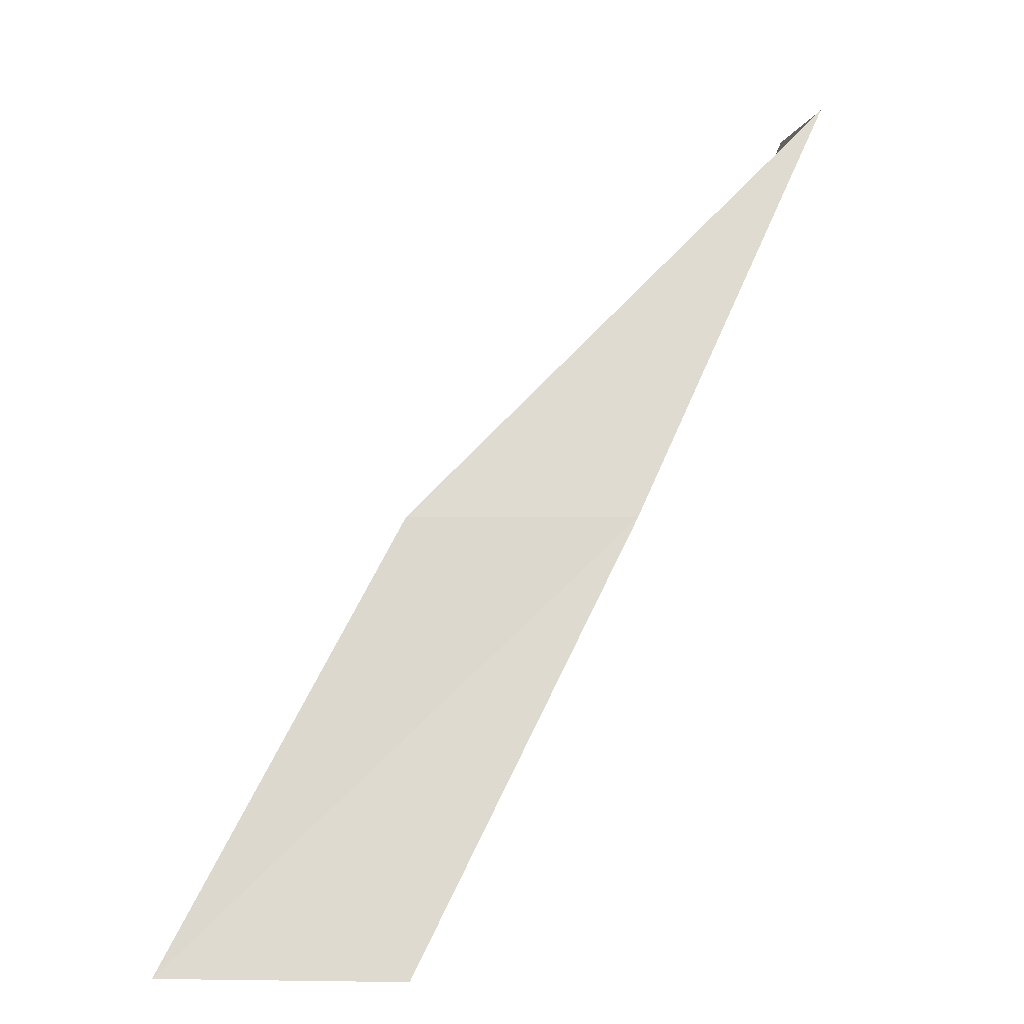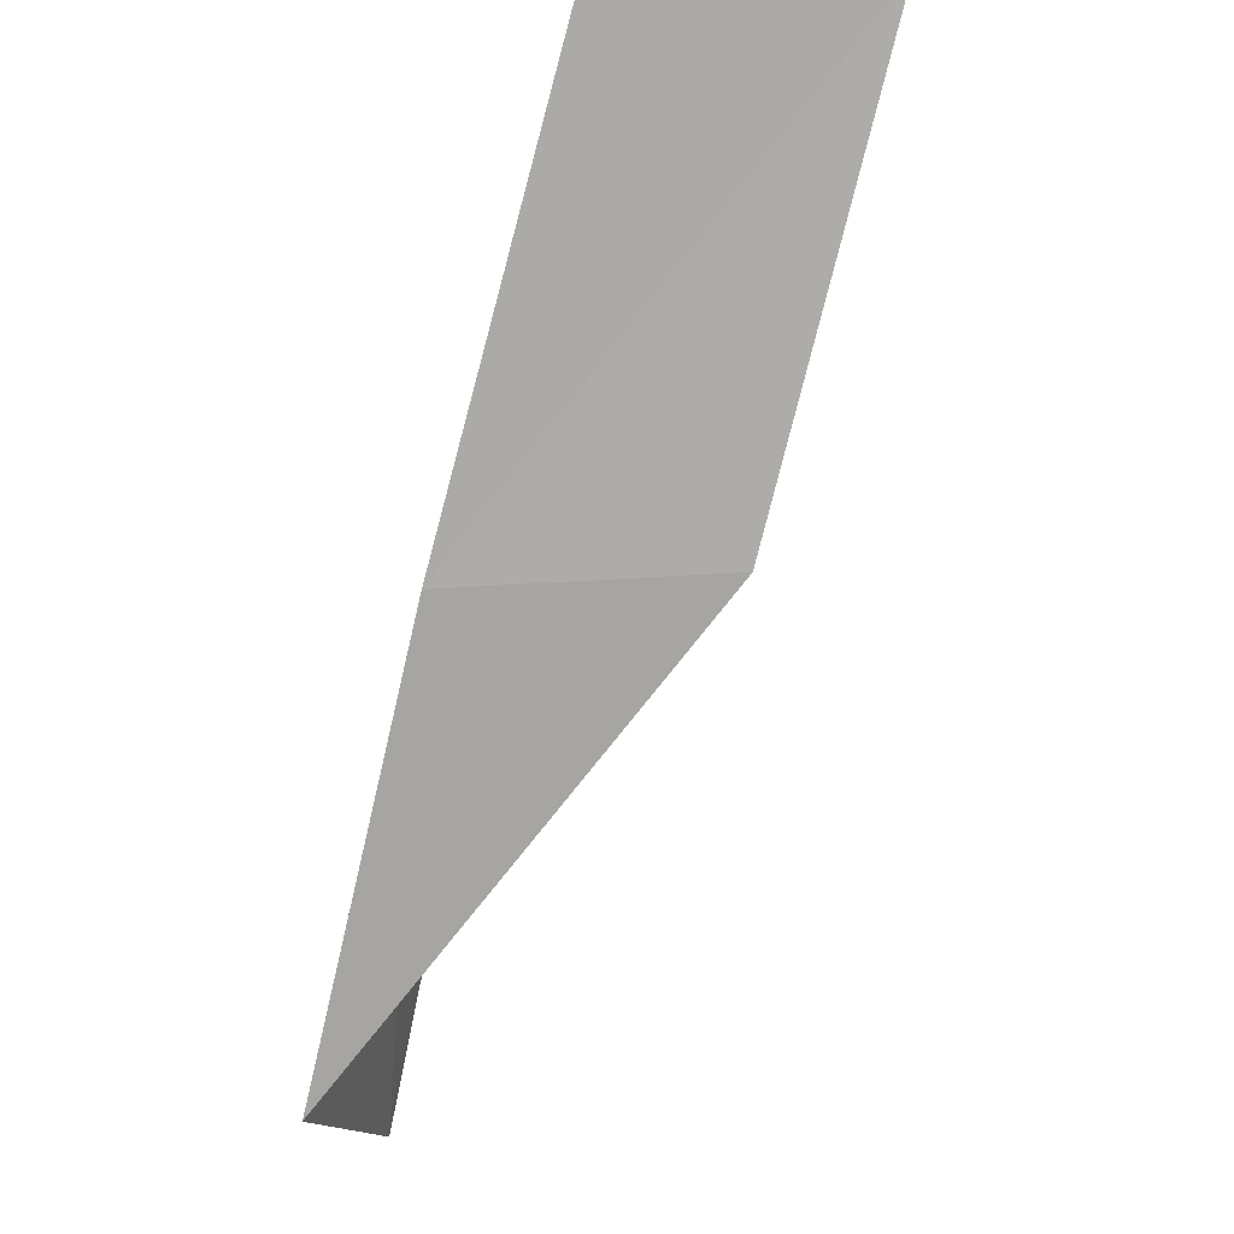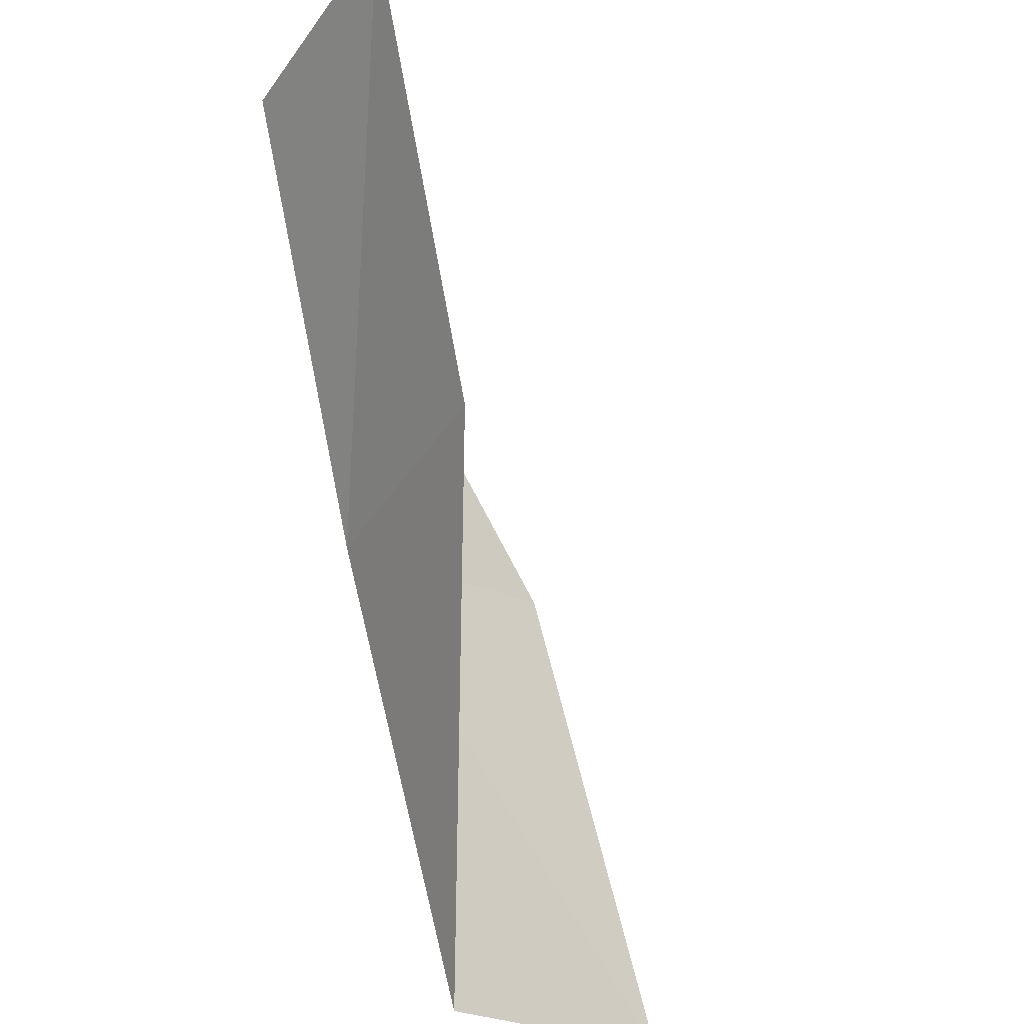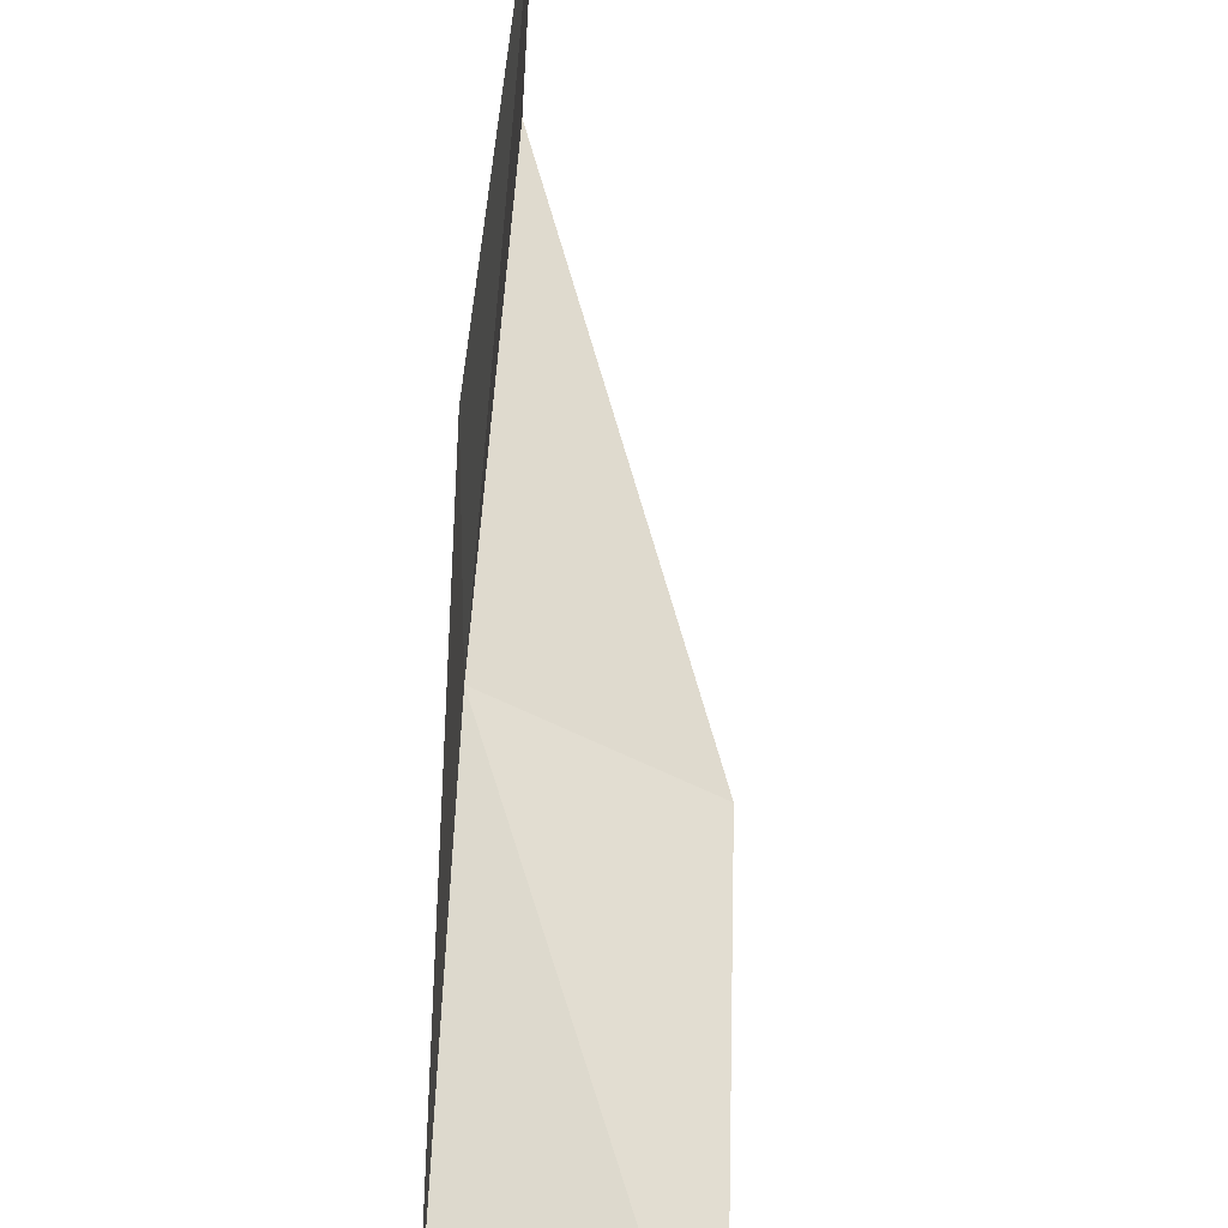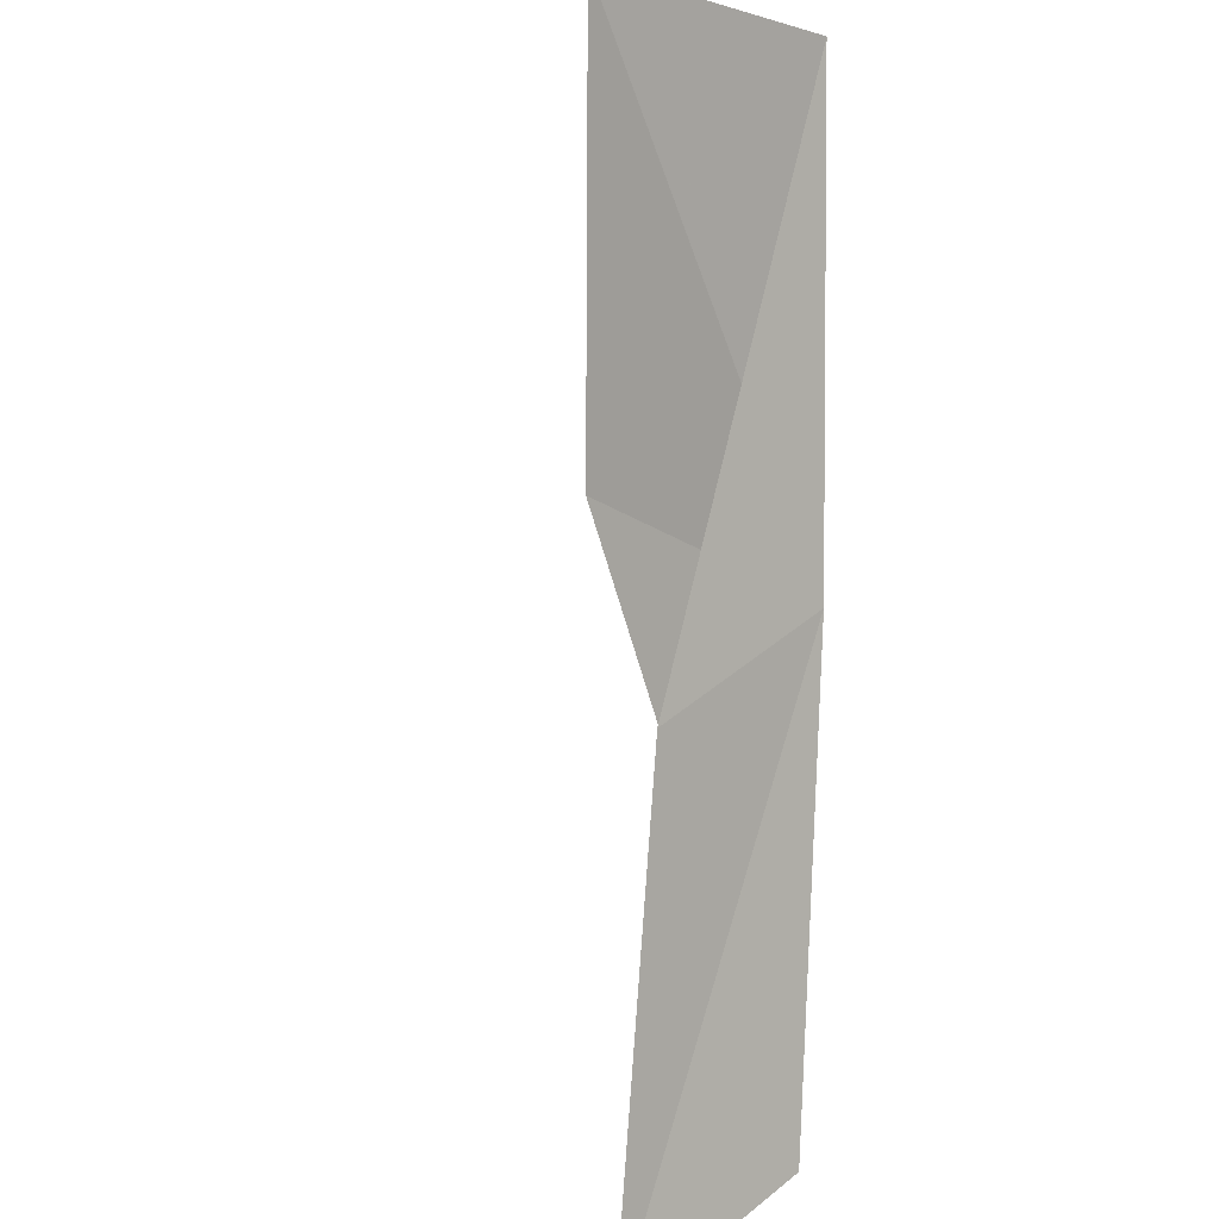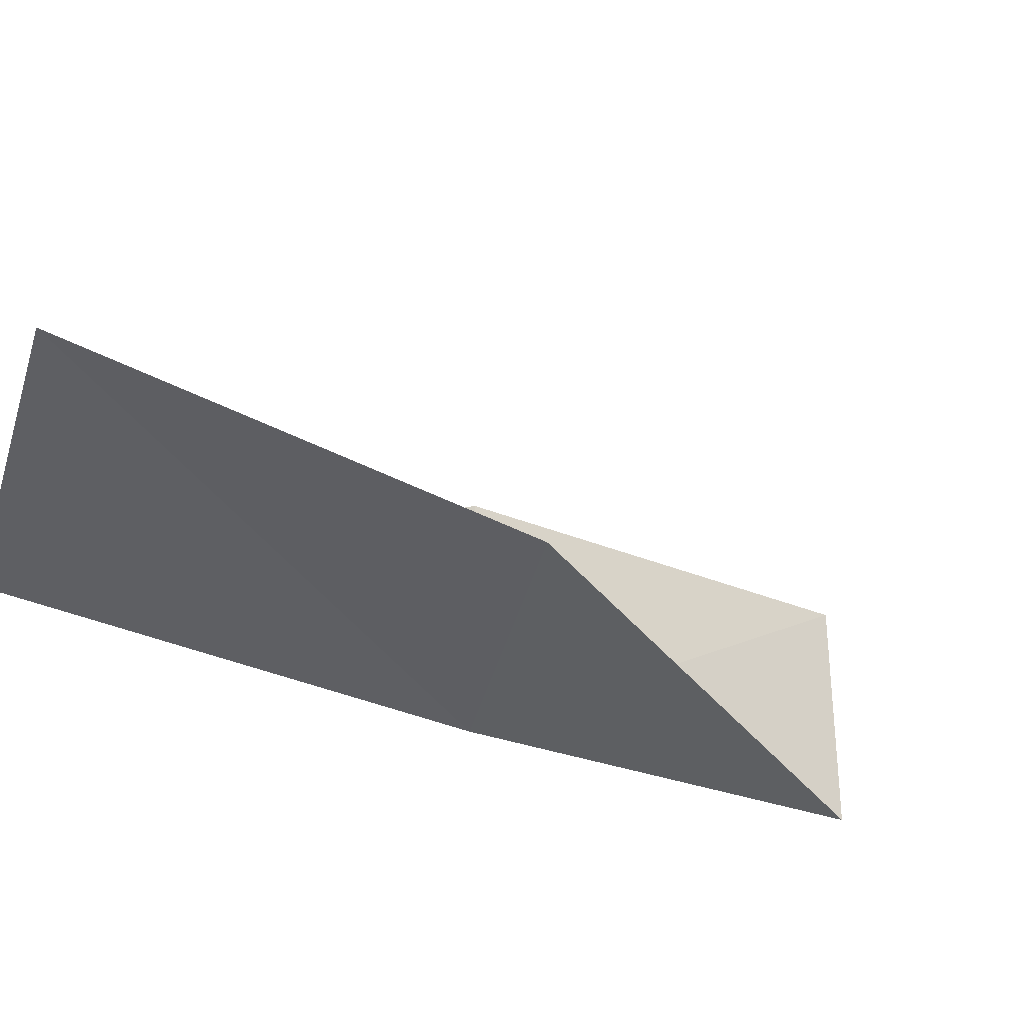
<metadata>
{"format":"obj","ext":"obj","renderer":"f3d","projection":"perspective","resolution":1024,"background":"white","views":[{"elev":2.0,"azim":1.8,"up":"+Z"},{"elev":-14.1,"azim":102.8,"up":"+Z"},{"elev":-35.5,"azim":153.4,"up":"+Z"},{"elev":45.0,"azim":-150.5,"up":"+Y"},{"elev":35.1,"azim":-47.7,"up":"+Z"},{"elev":-48.5,"azim":-106.1,"up":"+Y"}]}
</metadata>
<code>
v -3.167 -41.19 79.05
v -5.604 -41.26 79.05
v -1.08 -39.3 83.55
v -1.282 -36.47 83.55
v -3.232 -38.21 79.05
v -7.997 -42.91 74.54
v -5.442 -42.97 74.54
f 1 3 2
f 1 5 4
f 1 4 3
f 1 6 7
f 1 2 6
f 1 7 5

</code>
